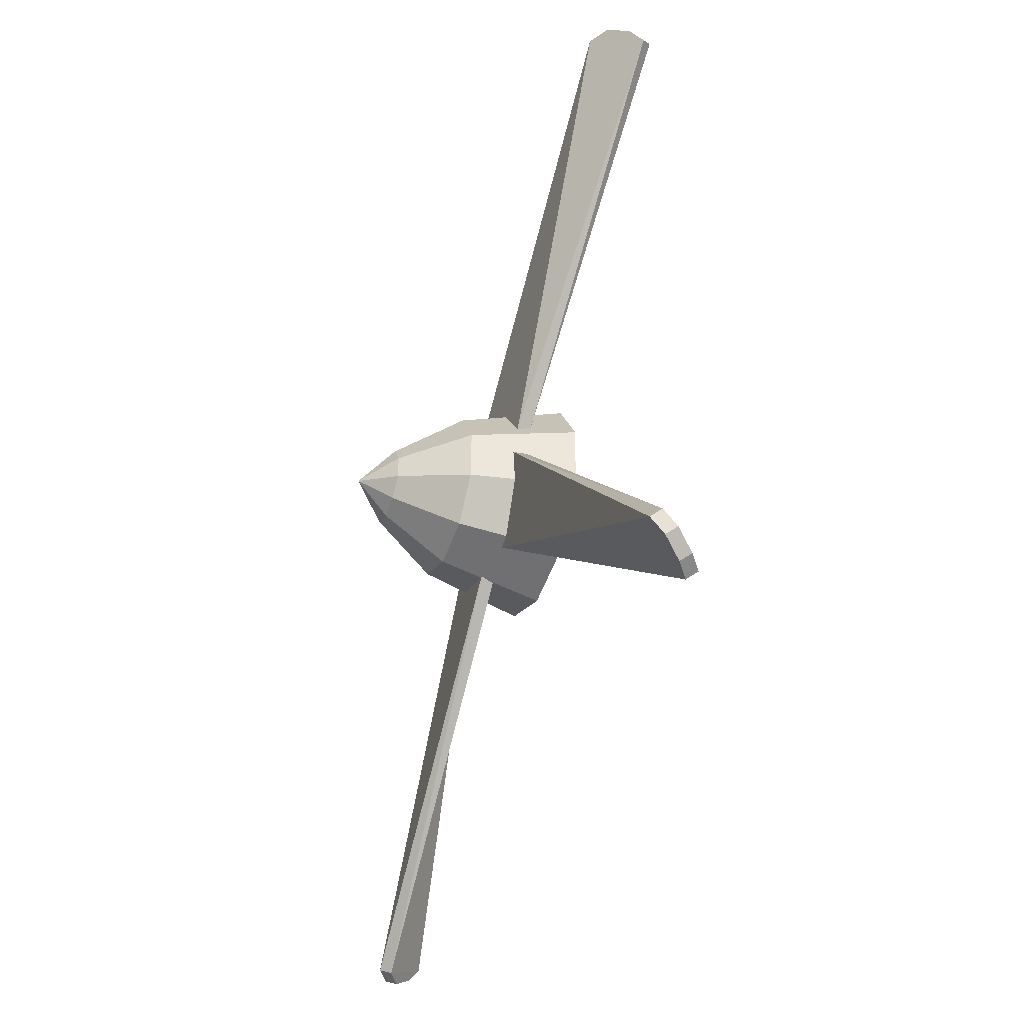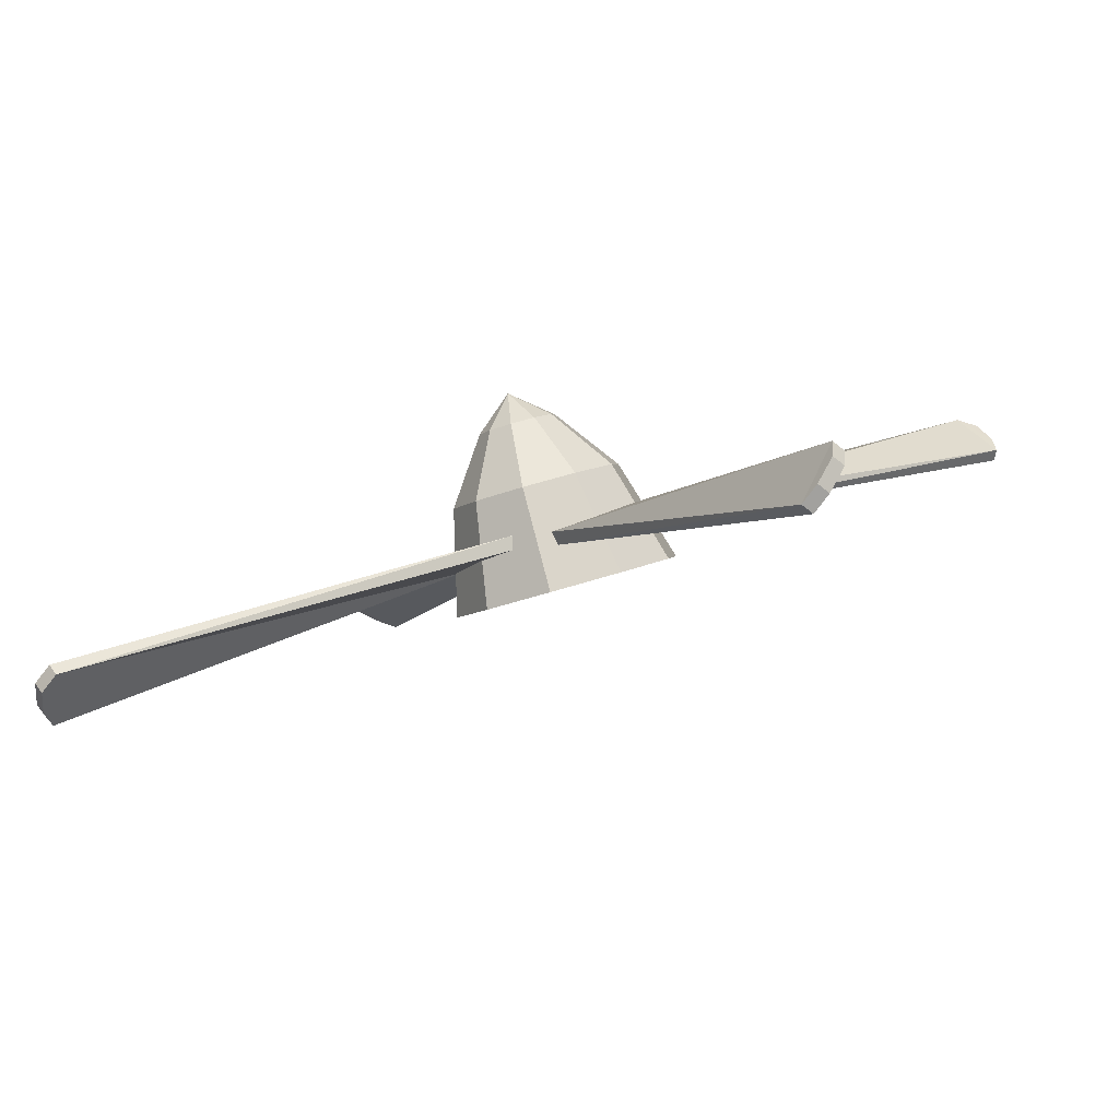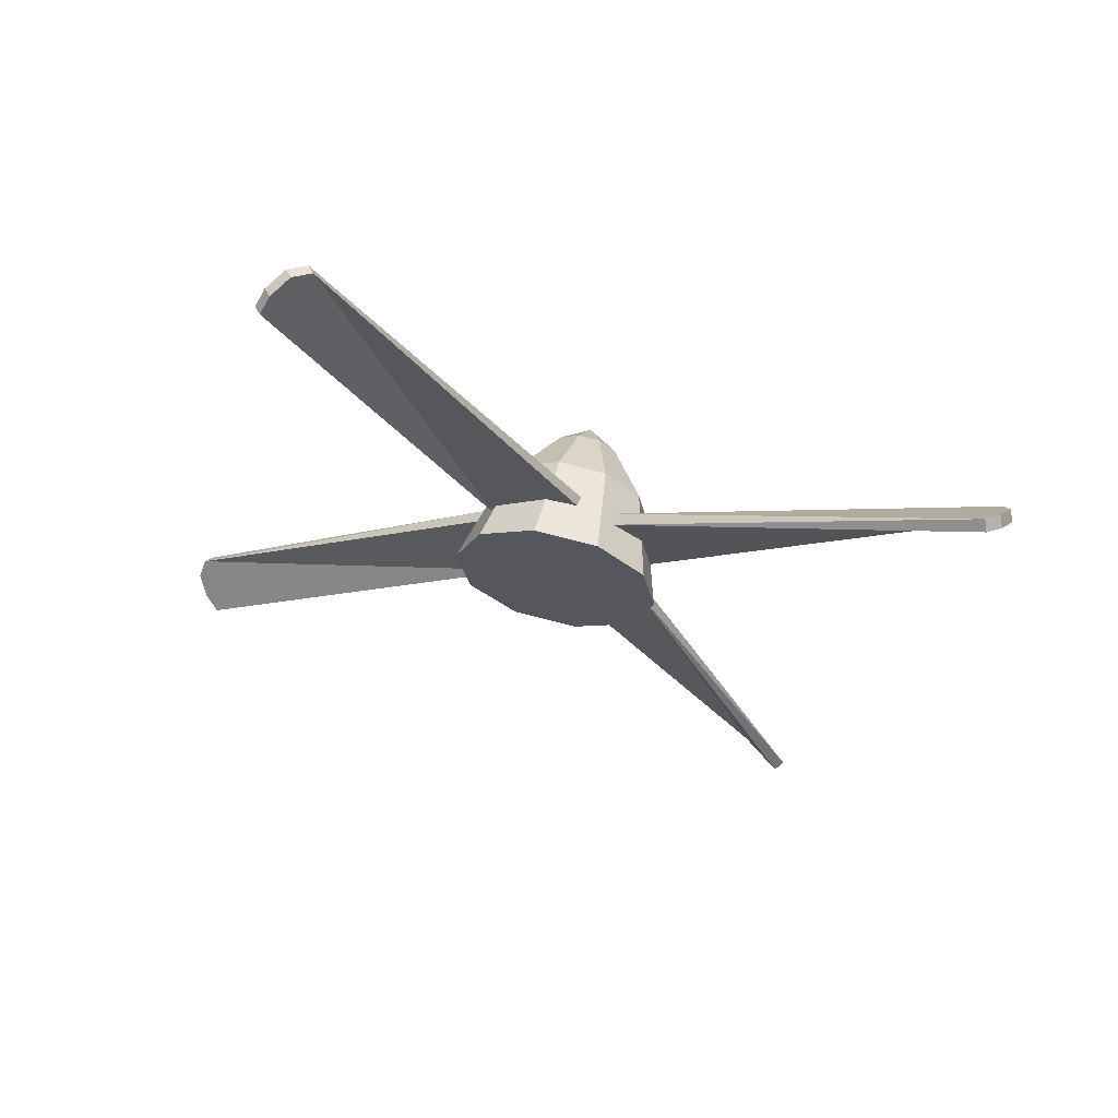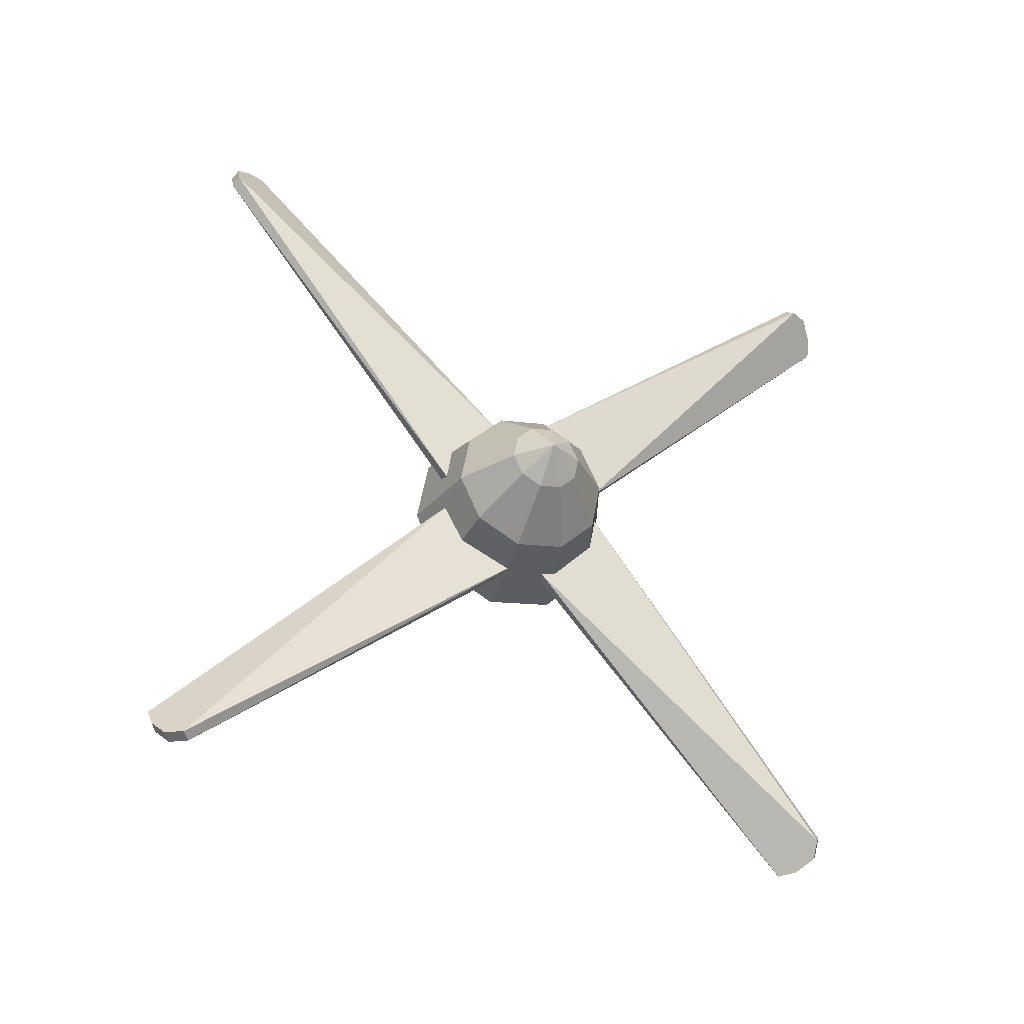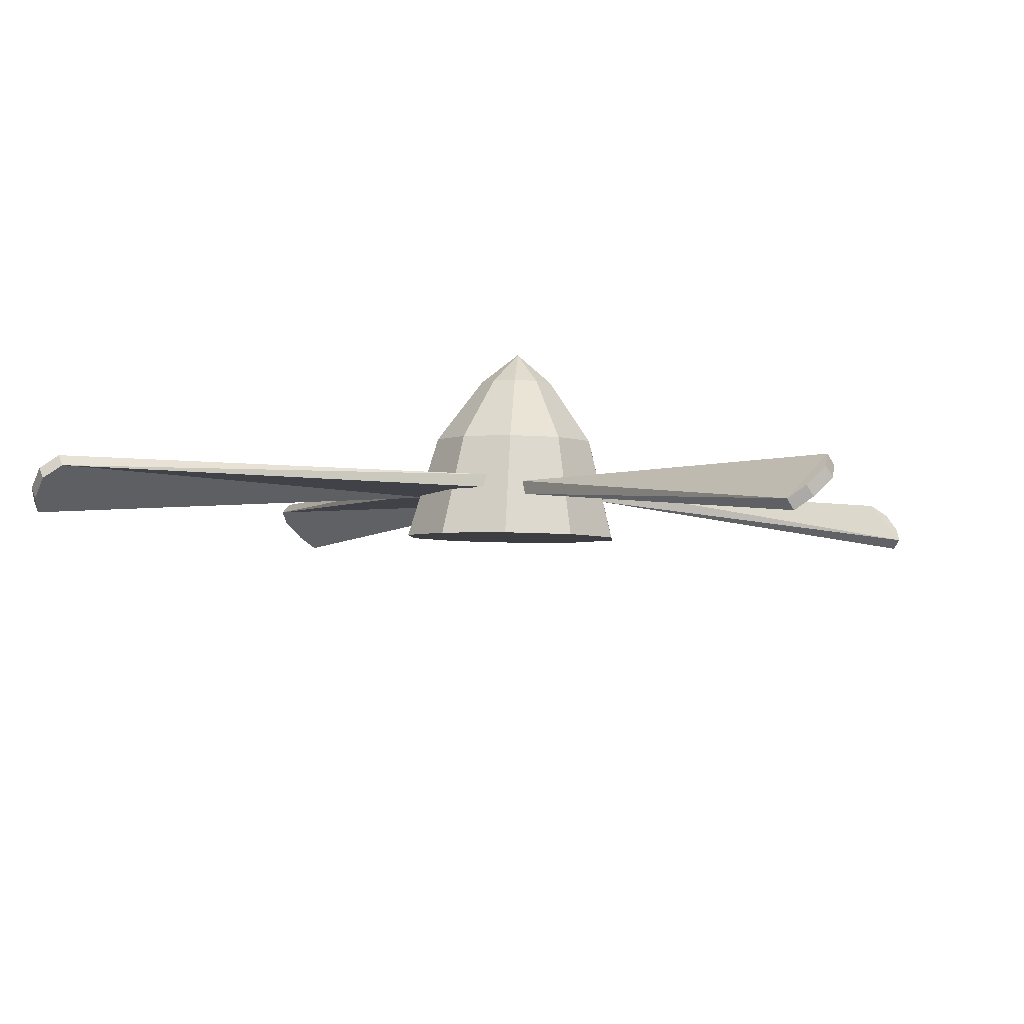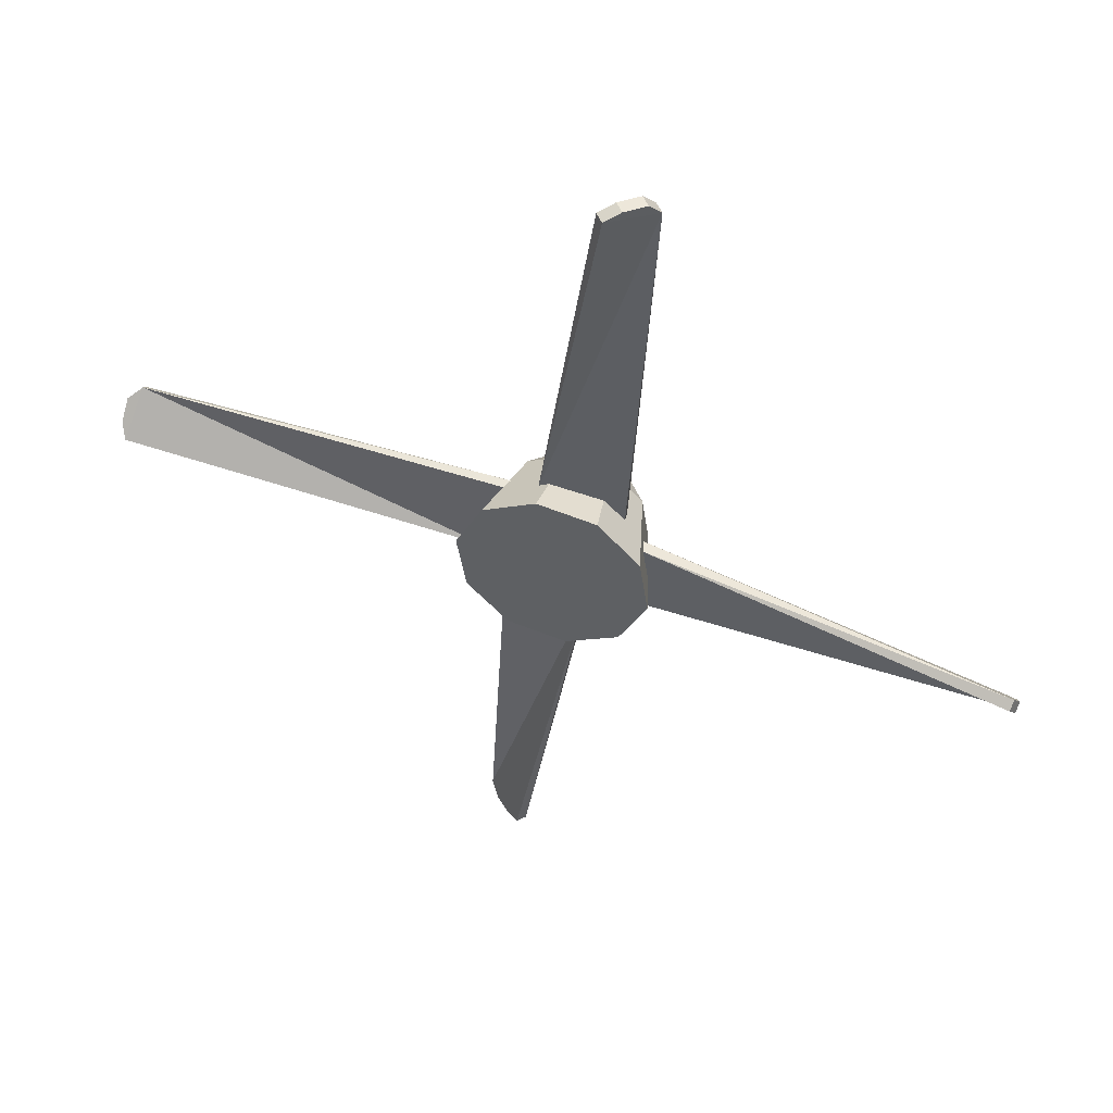
<metadata>
{"format":"obj","ext":"obj","renderer":"f3d","projection":"perspective","resolution":1024,"background":"white","views":[{"elev":36.0,"azim":80.7,"up":"+Y"},{"elev":-69.9,"azim":13.3,"up":"+Y"},{"elev":-41.4,"azim":151.2,"up":"+Z"},{"elev":69.3,"azim":82.4,"up":"+Z"},{"elev":67.0,"azim":177.4,"up":"+Y"},{"elev":-44.8,"azim":114.5,"up":"+Z"}]}
</metadata>
<code>
o P-51_Mustang_Proppeler
v -26.96 572 1837
v -19.04 574.5 1826
v -10.46 587 1851
v -2.551 589.5 1840
v -320 1042 1796
v -304.9 1060 1791
v -357.1 1039 1729
v -324 1078 1717
v -282.3 1067 1790
v -274.2 1093 1715
v -260.6 1060 1794
v -226.6 1077 1723
v -248.3 1042 1801
v -199.5 1037 1739
v -250 1019 1809
v -203.2 987.8 1756
v -265 1001 1814
v -236.3 948.2 1768
v -287.7 994.4 1815
v -286.1 933.5 1771
v -309.3 1002 1811
v -333.7 949.2 1762
v -321.6 1020 1804
v -360.8 989.3 1746
v -280.3 878.4 1683
v -343.7 899.3 1672
v -379.9 952.9 1651
v -375 1019 1627
v -330.8 1072 1611
v -264.3 1091 1608
v -200.8 1070 1619
v -164.7 1017 1640
v -169.6 950.9 1664
v -213.8 898.1 1680
v -287.4 1039 1832
v -200.8 1070 1619
v -164.7 1017 1640
v -264.3 1091 1608
v -375 1019 1627
v -213.8 898.1 1680
v -343.7 899.3 1672
v -280.3 878.4 1683
v -330.8 1072 1611
v -379.9 952.9 1651
v -192.5 980.7 1716
v -267.9 911 1729
v -7.572 607.8 1857
v -42.91 567.7 1824
v -26.96 572 1837
v -10.46 587 1851
v -361.4 1022 1691
v -285 1088 1665
v -545.9 1394 1545
v -504 1410 1496
v -521.9 1413 1507
v -541.1 1408 1527
v -714.8 707.5 1757
v -722.7 719 1733
v -697.7 708.2 1770
v -721.6 731.8 1715
v -367.8 981.9 1684
v -302.3 914.9 1719
v -304 919.1 1731
v -369.5 986 1696
v -703.5 717.5 1777
v -727.4 741.1 1722
v -728.5 728.3 1740
v -720.5 716.8 1763
v -10.46 587 1851
v -2.551 589.5 1840
v -7.572 607.8 1857
v 0.3376 610.3 1846
v -190.9 977.7 1703
v -192.5 980.7 1716
v 0.3376 610.3 1846
v -7.572 607.8 1857
v -266.3 908 1716
v -267.9 911 1729
v -190.9 977.7 1703
v -192.5 980.7 1716
v -35 570.2 1813
v -42.91 567.7 1824
v -266.3 908 1716
v -267.9 911 1729
v -2.551 589.5 1840
v -19.04 574.5 1826
v 0.3376 610.3 1846
v -35 570.2 1813
v -266.3 908 1716
v -190.9 977.7 1703
v 175.4 1260 1592
v 179.7 1257 1604
v 176.2 1241 1586
v 180.5 1237 1598
v 164.7 1282 1603
v 169 1278 1615
v 175.4 1260 1592
v 179.7 1257 1604
v 169 1278 1615
v 164.7 1282 1603
v 150.1 1284 1625
v 145.8 1288 1612
v -249.6 1081 1663
v -249.9 1084 1676
v 145.8 1288 1612
v 150.1 1284 1625
v -183 1010 1685
v -183.3 1013 1698
v -249.6 1081 1663
v -249.9 1084 1676
v 176.2 1241 1586
v 180.5 1237 1598
v -183 1010 1685
v -183.3 1013 1698
v 164.7 1282 1603
v 175.4 1260 1592
v 145.8 1288 1612
v 176.2 1241 1586
v -183 1010 1685
v -249.6 1081 1663
v -249.9 1084 1676
v -183.3 1013 1698
v 150.1 1284 1625
v 180.5 1237 1598
v 179.7 1257 1604
v 169 1278 1615
v -528.3 1405 1500
v -521.9 1413 1507
v -510.4 1402 1488
v -504 1410 1496
v -547.5 1400 1519
v -541.1 1408 1527
v -528.3 1405 1500
v -521.9 1413 1507
v -541.1 1408 1527
v -547.5 1400 1519
v -545.9 1394 1545
v -552.3 1386 1537
v -360.9 1018 1679
v -361.4 1022 1691
v -552.3 1386 1537
v -545.9 1394 1545
v -284.5 1084 1652
v -285 1088 1665
v -360.9 1018 1679
v -361.4 1022 1691
v -510.4 1402 1488
v -504 1410 1496
v -284.5 1084 1652
v -285 1088 1665
v -547.5 1400 1519
v -528.3 1405 1500
v -552.3 1386 1537
v -510.4 1402 1488
v -284.5 1084 1652
v -360.9 1018 1679
v -722.7 719 1733
v -728.5 728.3 1740
v -721.6 731.8 1715
v -727.4 741.1 1722
v -714.8 707.5 1757
v -720.5 716.8 1763
v -722.7 719 1733
v -728.5 728.3 1740
v -720.5 716.8 1763
v -714.8 707.5 1757
v -703.5 717.5 1777
v -697.7 708.2 1770
v -302.3 914.9 1719
v -304 919.1 1731
v -697.7 708.2 1770
v -703.5 717.5 1777
v -367.8 981.9 1684
v -369.5 986 1696
v -302.3 914.9 1719
v -304 919.1 1731
v -721.6 731.8 1715
v -727.4 741.1 1722
v -367.8 981.9 1684
v -369.5 986 1696
v -169.6 950.9 1664
v -19.04 574.5 1826
v -26.96 572 1837
v -35 570.2 1813
v -42.91 567.7 1824
f 1 2 3
f 4 3 2
f 5 6 7
f 8 7 6
f 6 9 8
f 10 8 9
f 9 11 10
f 12 10 11
f 11 13 12
f 14 12 13
f 13 15 14
f 16 14 15
f 15 17 16
f 18 16 17
f 17 19 18
f 20 18 19
f 19 21 20
f 22 20 21
f 21 23 22
f 24 22 23
f 20 22 25
f 26 25 22
f 22 24 26
f 27 26 24
f 23 5 24
f 7 24 5
f 24 7 27
f 28 27 7
f 7 8 28
f 29 28 8
f 8 10 29
f 30 29 10
f 10 12 30
f 31 30 12
f 12 14 31
f 32 31 14
f 14 16 32
f 33 32 16
f 16 18 33
f 34 33 18
f 18 20 34
f 25 34 20
f 35 21 19
f 35 23 21
f 35 5 23
f 35 6 5
f 35 9 6
f 35 11 9
f 35 13 11
f 35 15 13
f 35 17 15
f 35 19 17
f 36 37 38
f 37 39 38
f 40 39 37
f 41 39 40
f 42 41 40
f 38 39 43
f 44 39 41
f 45 46 47
f 46 48 47
f 48 49 47
f 49 50 47
f 51 52 53
f 52 54 53
f 54 55 53
f 55 56 53
f 57 58 59
f 58 60 59
f 60 61 59
f 61 62 59
f 63 64 65
f 64 66 65
f 66 67 65
f 67 68 65
f 69 70 71
f 72 71 70
f 73 74 75
f 76 75 74
f 77 78 79
f 80 79 78
f 81 82 83
f 82 84 83
f 85 86 87
f 86 88 87
f 88 89 87
f 89 90 87
f 91 92 93
f 94 93 92
f 95 96 97
f 98 97 96
f 99 100 101
f 102 101 100
f 103 104 105
f 106 105 104
f 107 108 109
f 110 109 108
f 111 112 113
f 112 114 113
f 115 116 117
f 116 118 117
f 118 119 117
f 119 120 117
f 121 122 123
f 122 124 123
f 124 125 123
f 125 126 123
f 127 128 129
f 130 129 128
f 131 132 133
f 134 133 132
f 135 136 137
f 138 137 136
f 139 140 141
f 142 141 140
f 143 144 145
f 146 145 144
f 147 148 149
f 148 150 149
f 151 152 153
f 152 154 153
f 154 155 153
f 155 156 153
f 157 158 159
f 160 159 158
f 161 162 163
f 164 163 162
f 165 166 167
f 168 167 166
f 169 170 171
f 172 171 170
f 173 174 175
f 176 175 174
f 177 178 179
f 178 180 179
f 181 40 37
f 182 183 184
f 185 184 183

</code>
